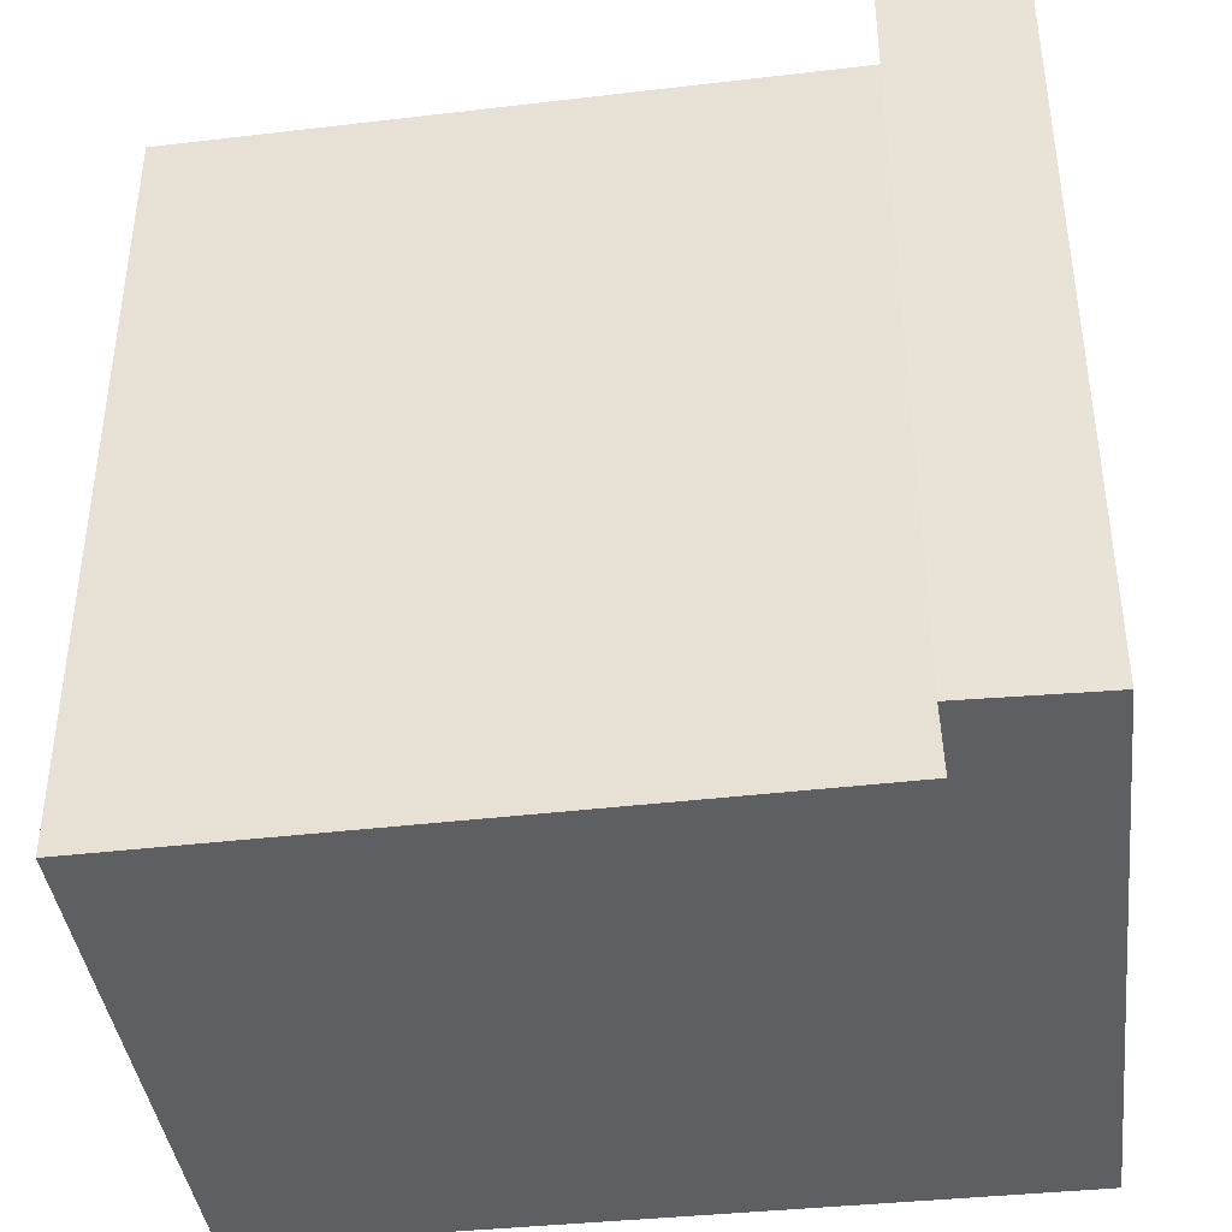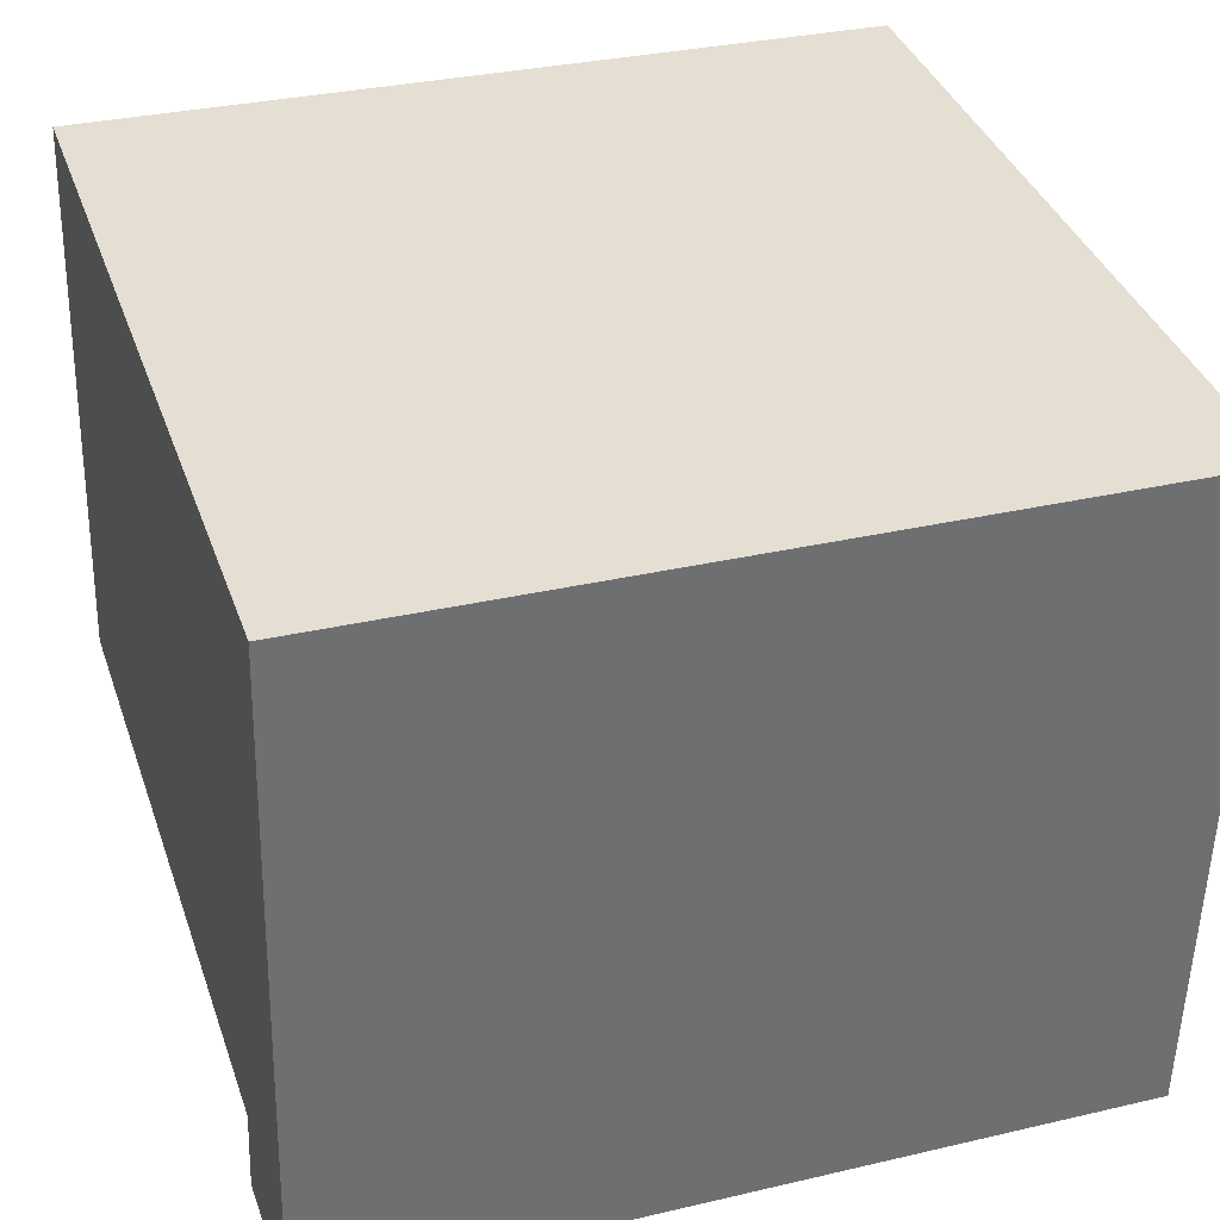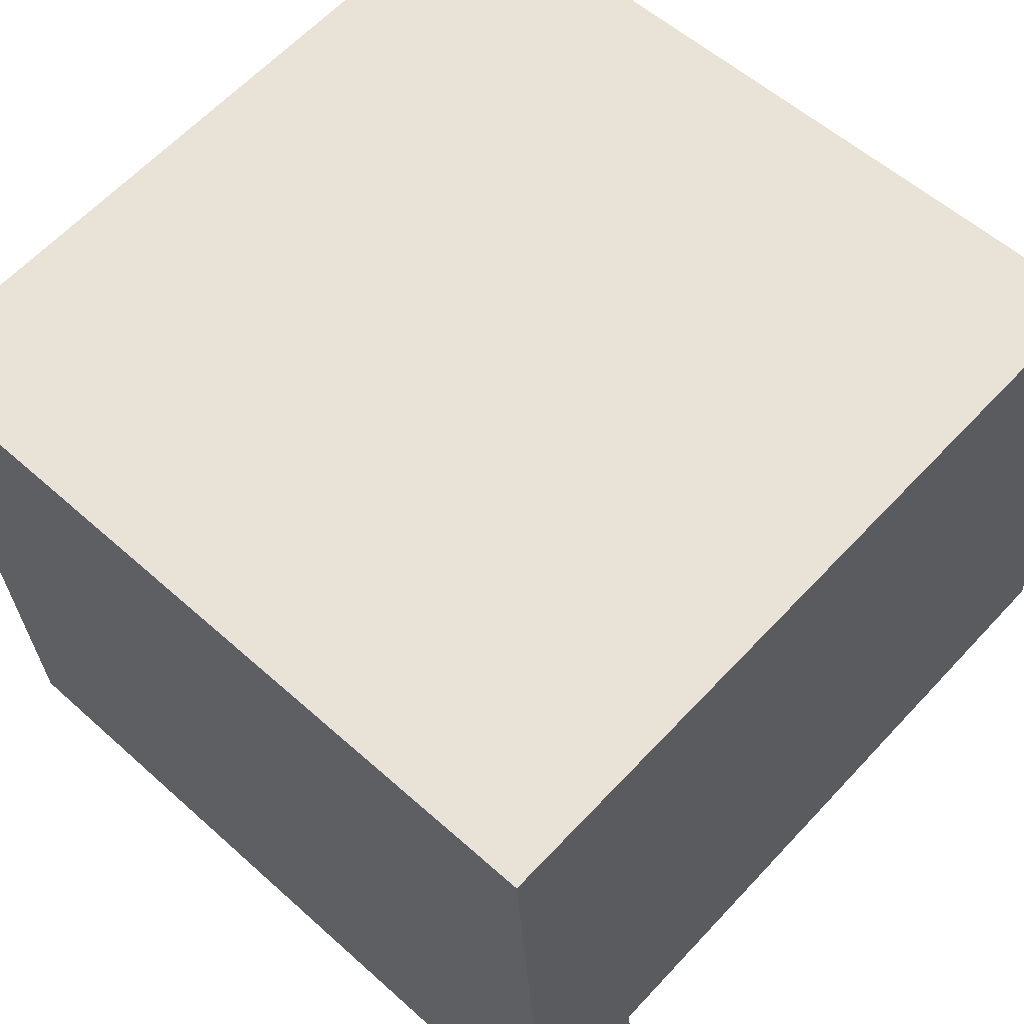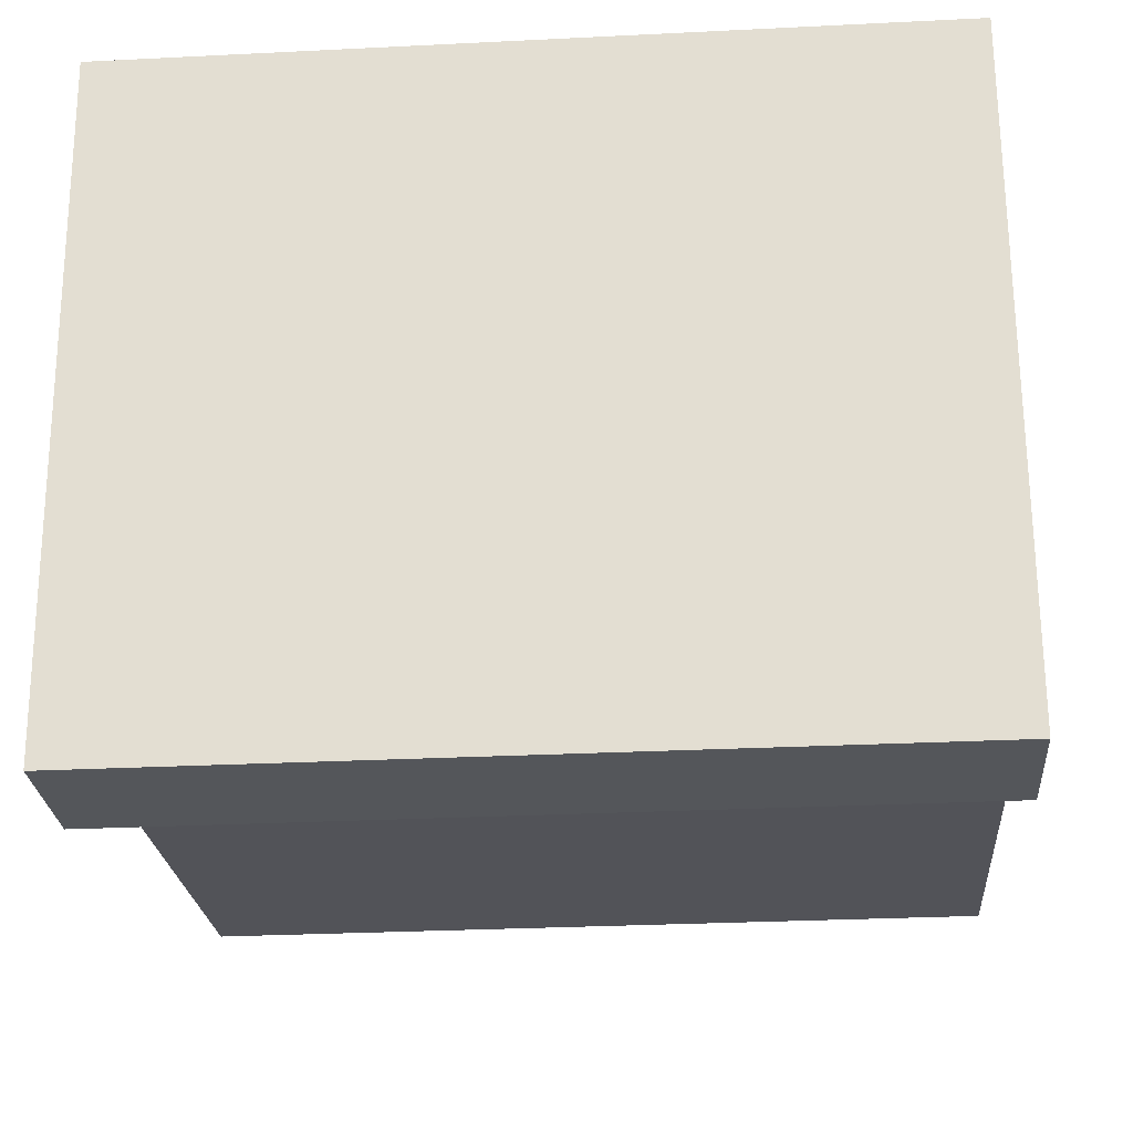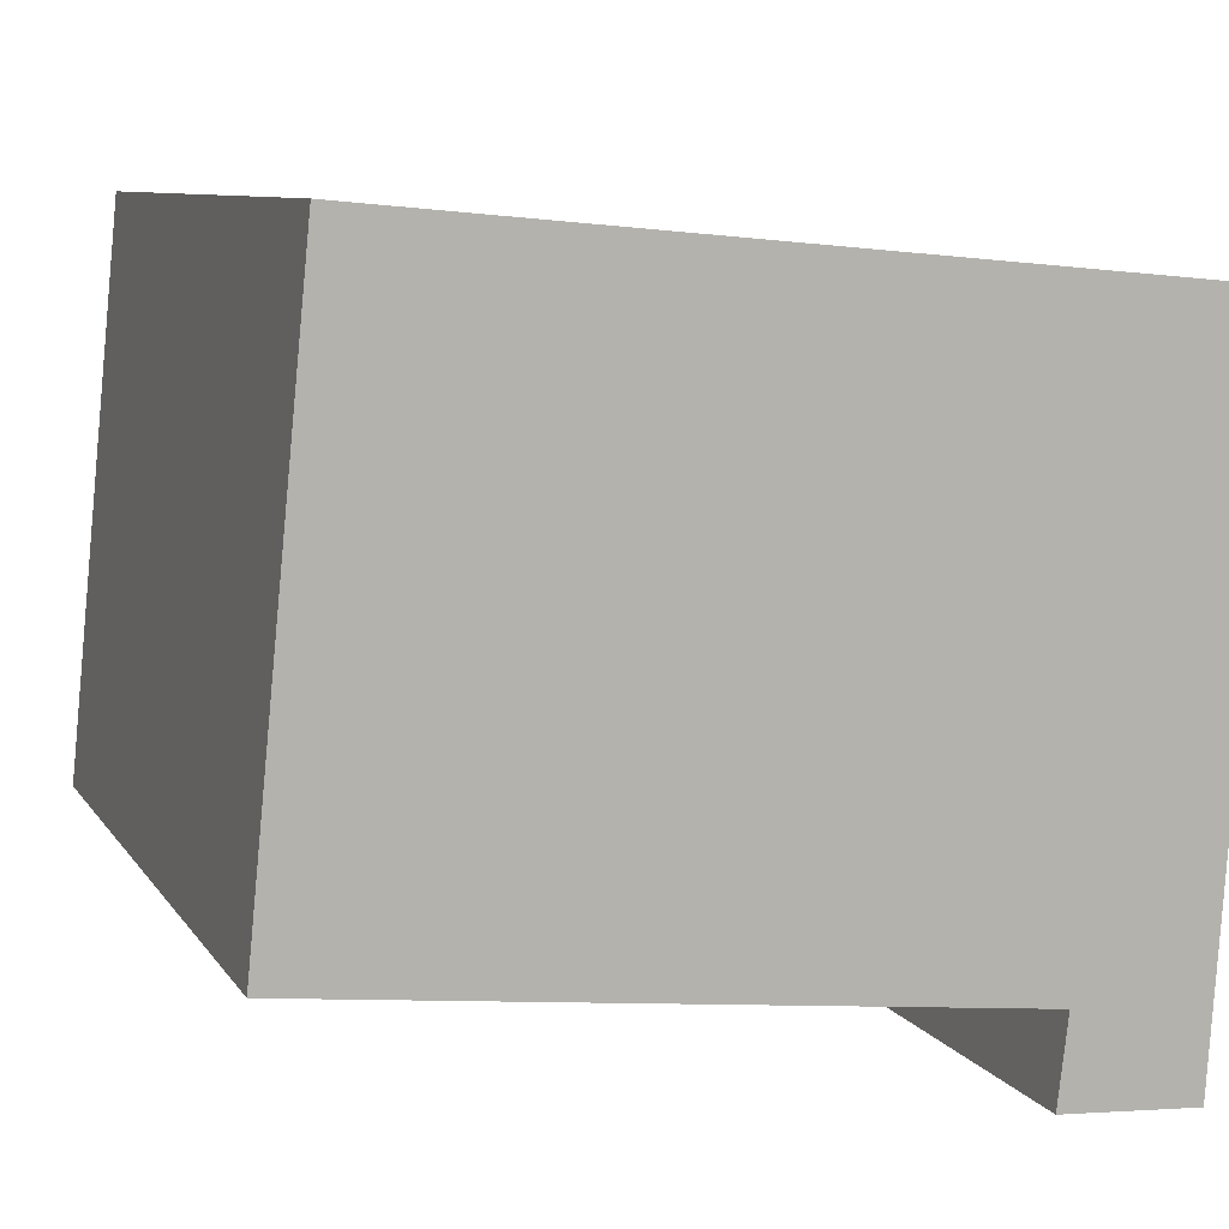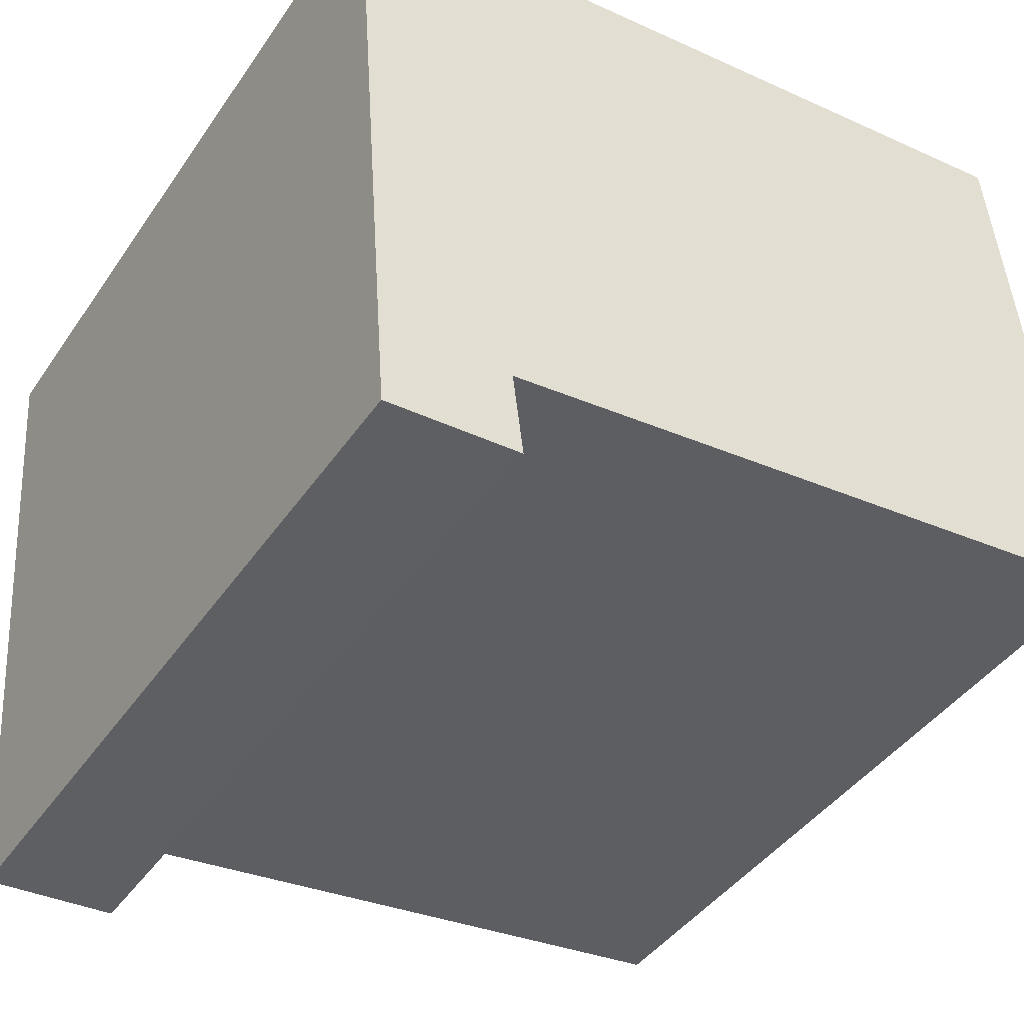
<metadata>
{"format":"obj","ext":"obj","renderer":"f3d","projection":"perspective","resolution":1024,"background":"white","views":[{"elev":-41.1,"azim":-177.8,"up":"+Y"},{"elev":31.7,"azim":-108.3,"up":"+Z"},{"elev":55.9,"azim":-46.7,"up":"+Z"},{"elev":-28.6,"azim":-85.7,"up":"+Z"},{"elev":8.4,"azim":161.0,"up":"+Z"},{"elev":-42.5,"azim":-31.7,"up":"+Z"}]}
</metadata>
<code>
v  0.45 7.414 -6.167
v  1.598 7.414 -5.297
v  1.695 7.414 -6.095
v  0 7.414 4.54e-16
v  7.244 7.414 0.653
v  7.761 7.414 -4.65
v  1.695 3.732e-16 -6.095
v  0.45 3.776e-16 -6.167
v  7.761 2.847e-16 -4.65
v  1.598 3.243e-16 -5.297
v  0 0 0
v  7.244 -3.998e-17 0.653
g defaultobject
f 1 2 3
f 2 1 4
f 2 4 5
f 5 6 2
f 7 1 3
f 1 7 8
f 9 2 6
f 2 9 10
f 8 4 1
f 4 8 11
f 11 5 4
f 5 11 12
f 12 6 5
f 6 12 9
f 10 3 2
f 3 10 7
f 7 11 8
f 11 7 10
f 11 10 12
f 12 10 9

</code>
